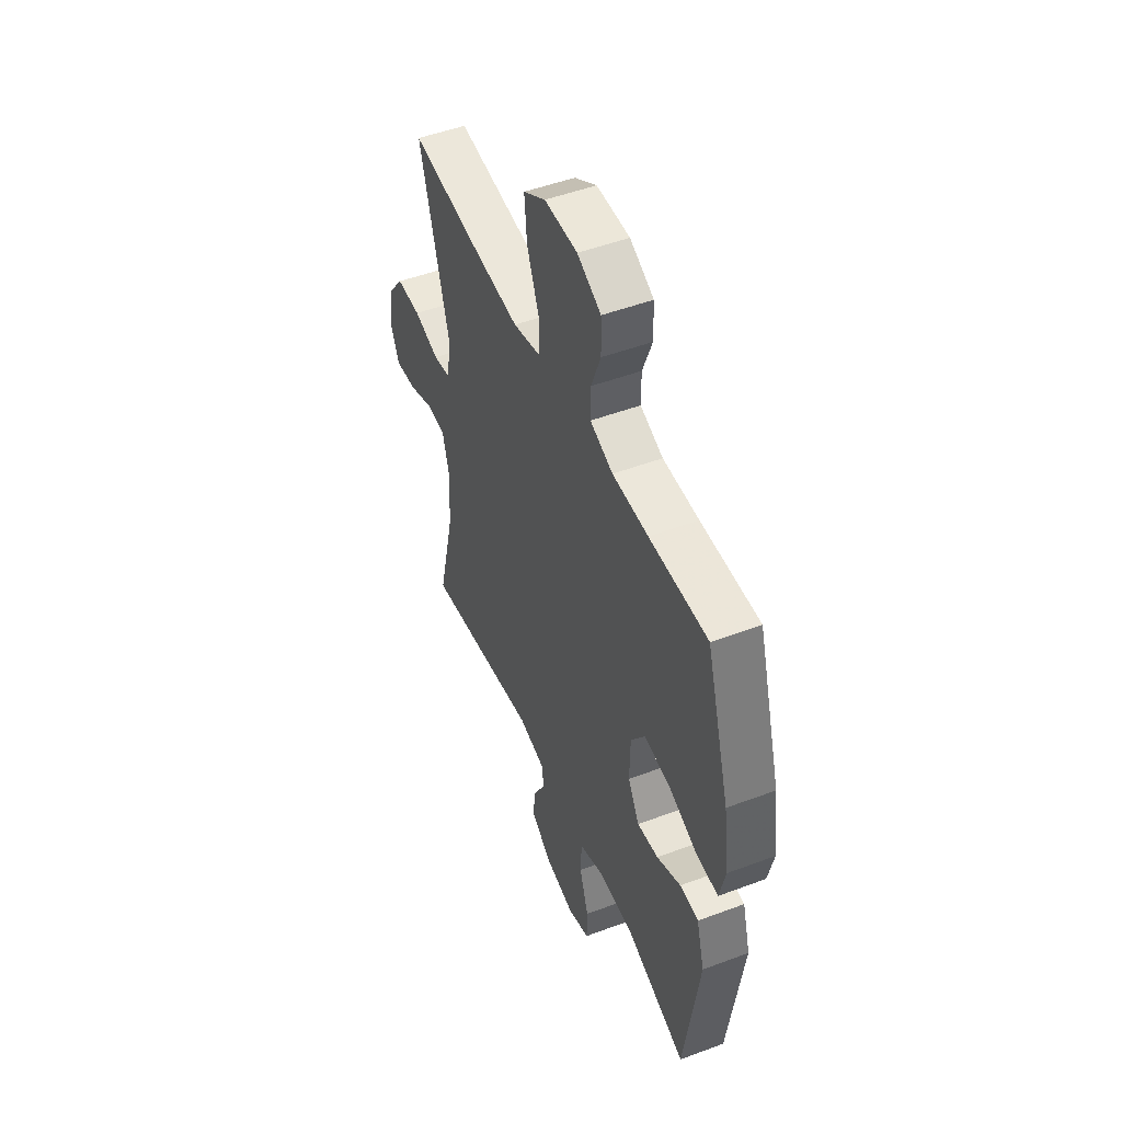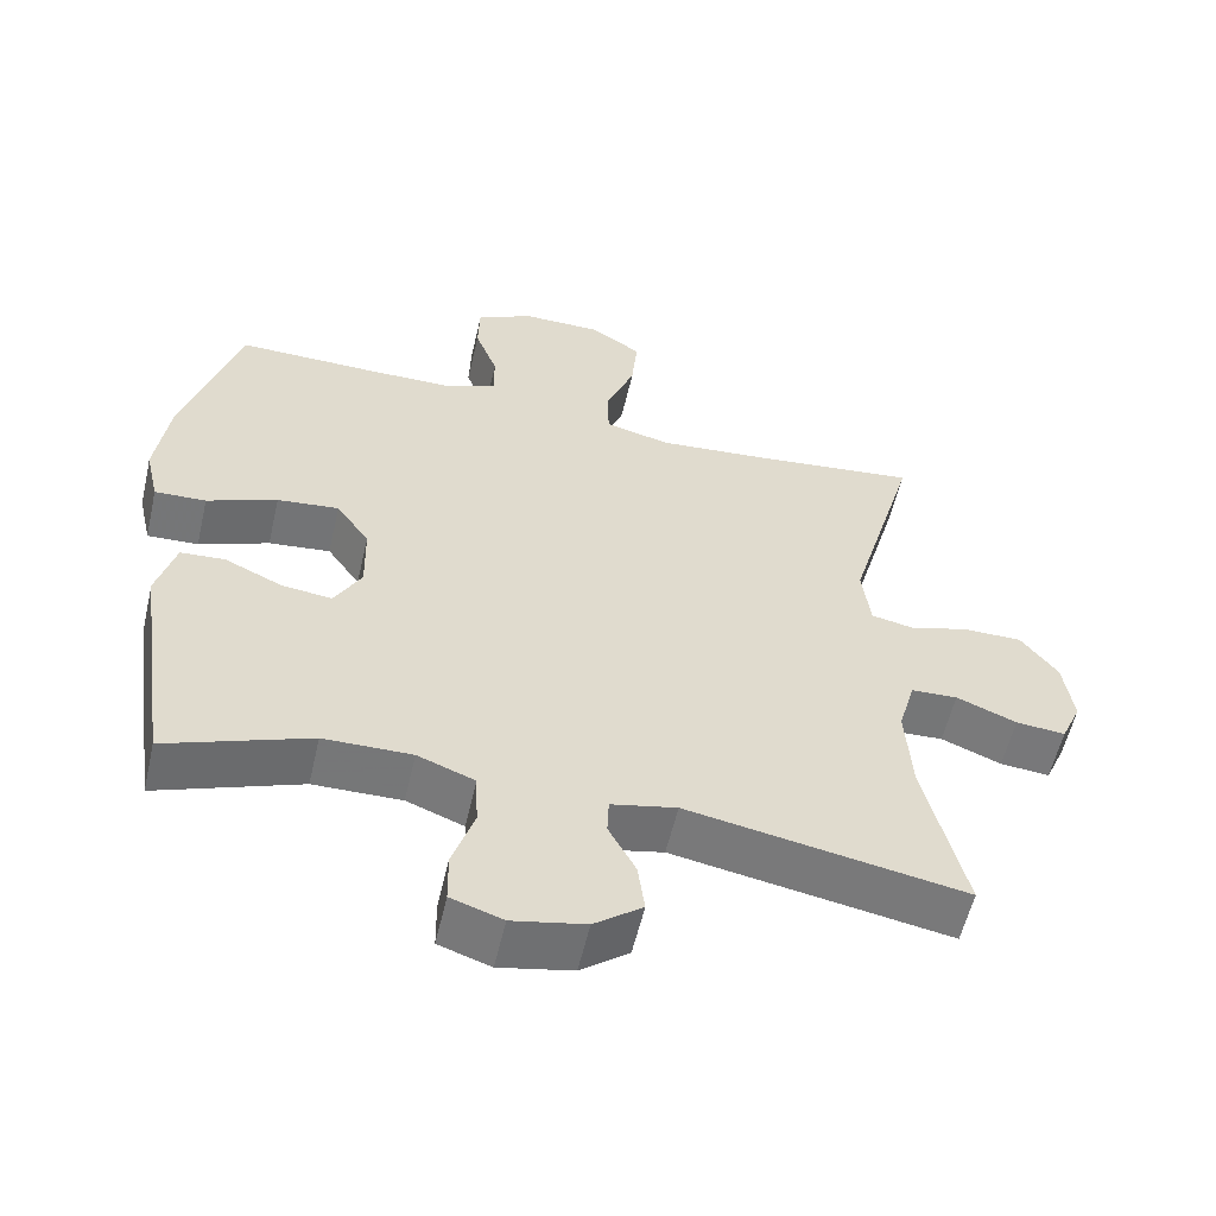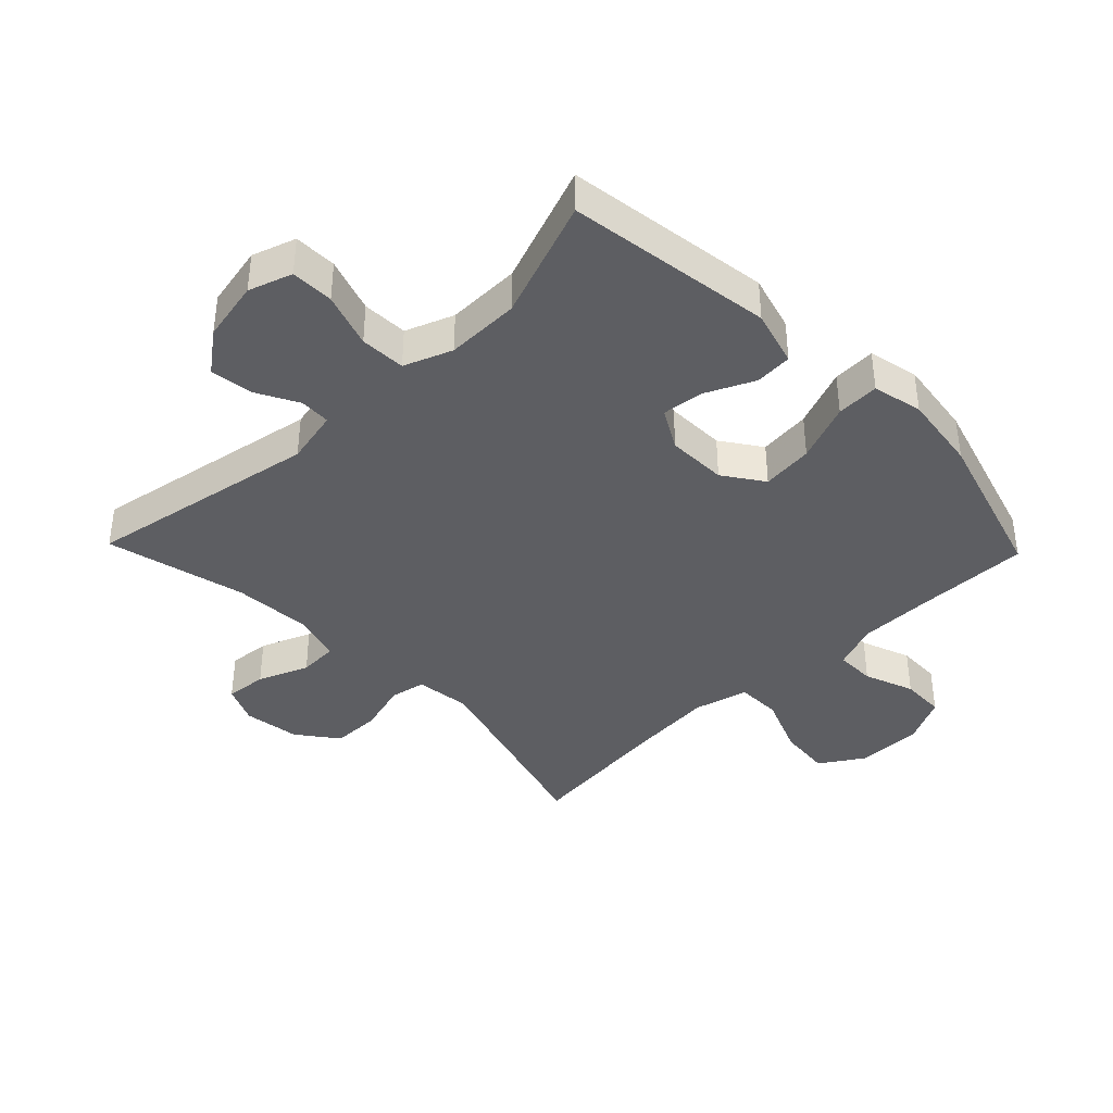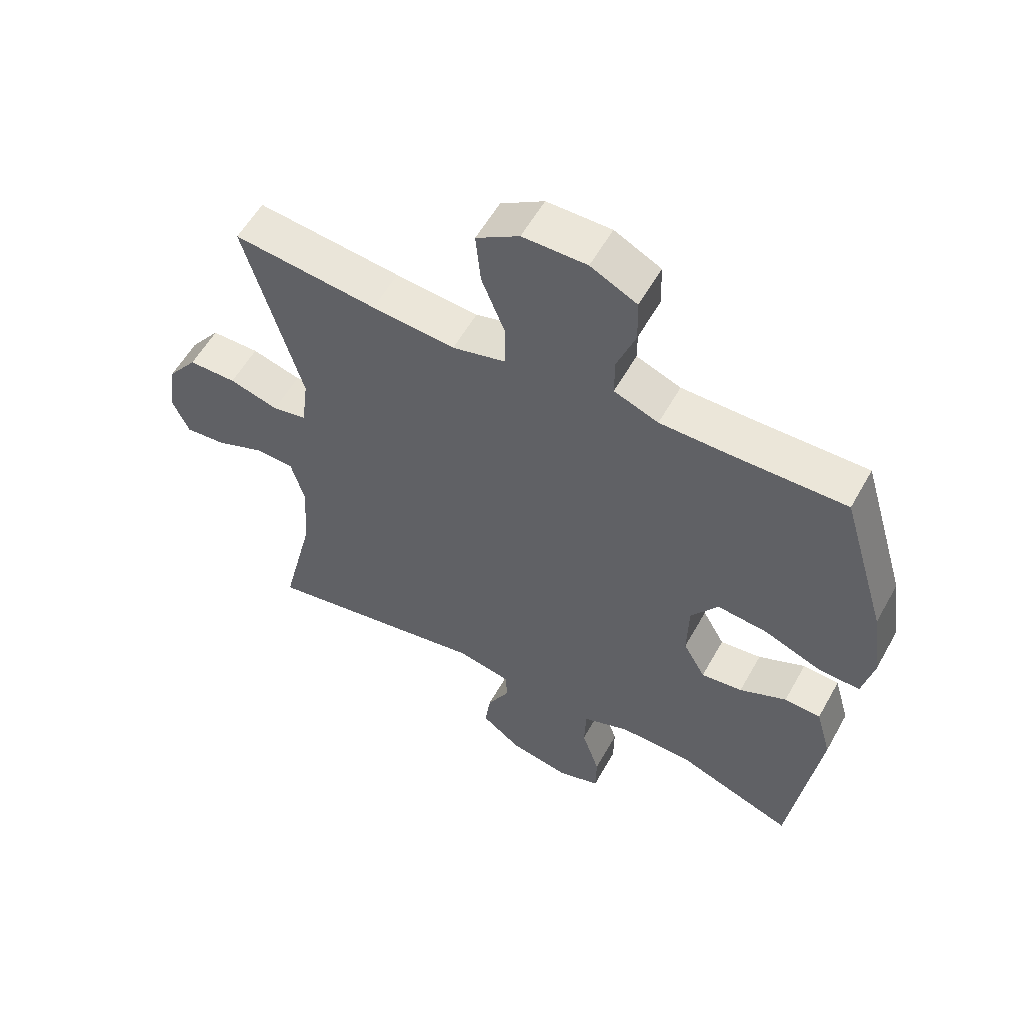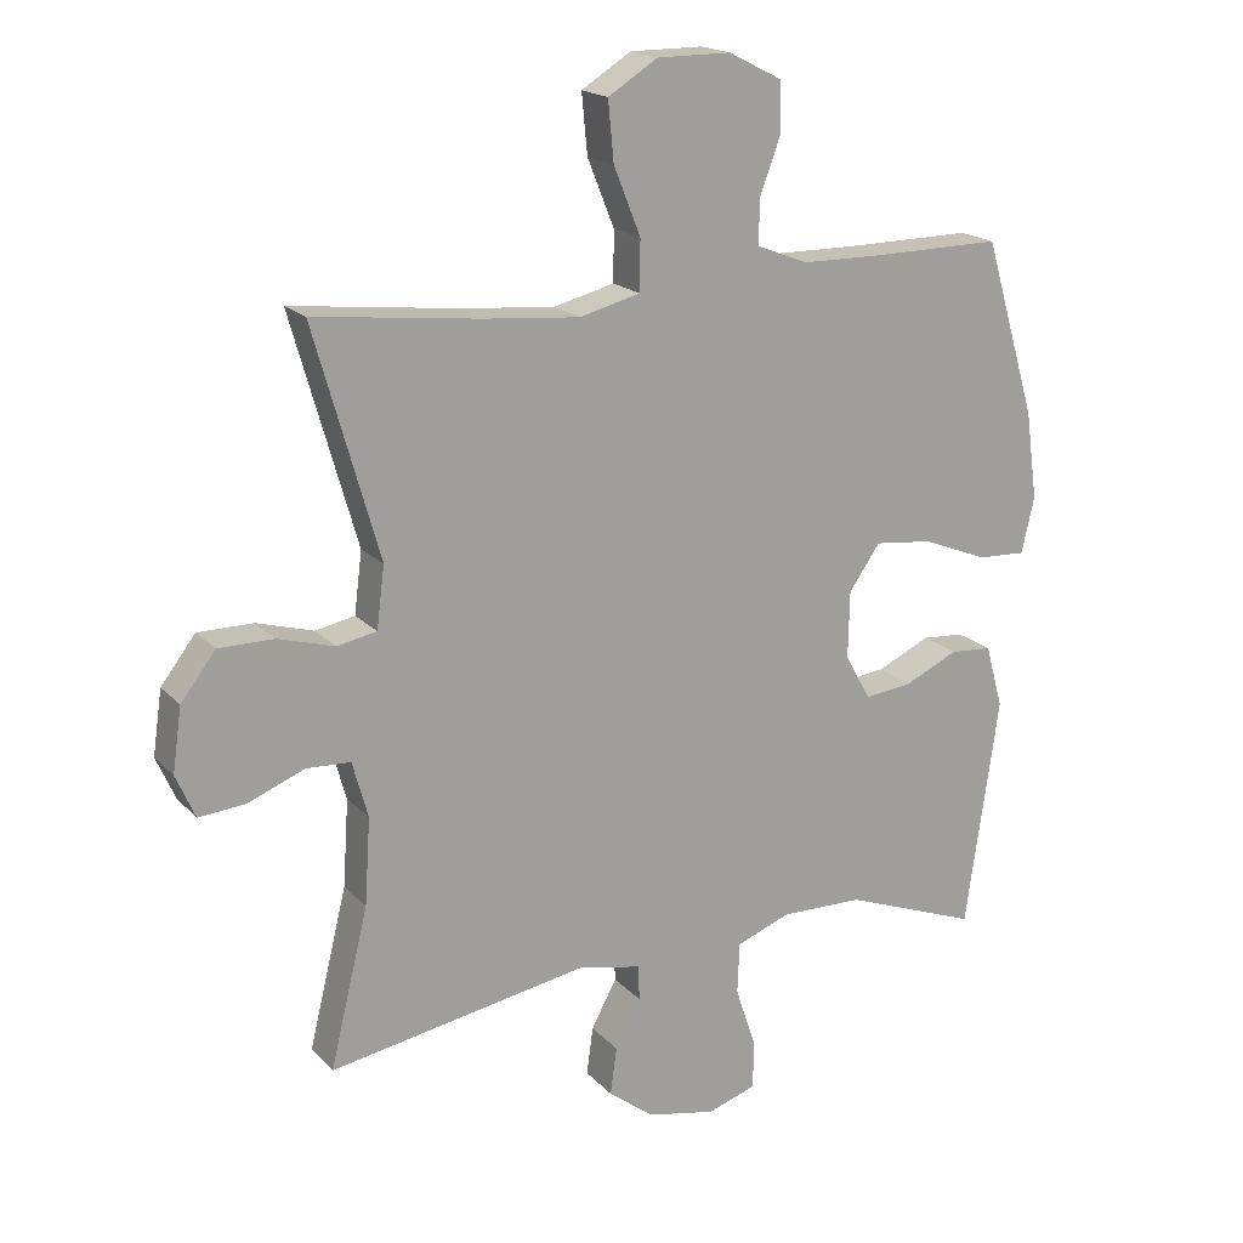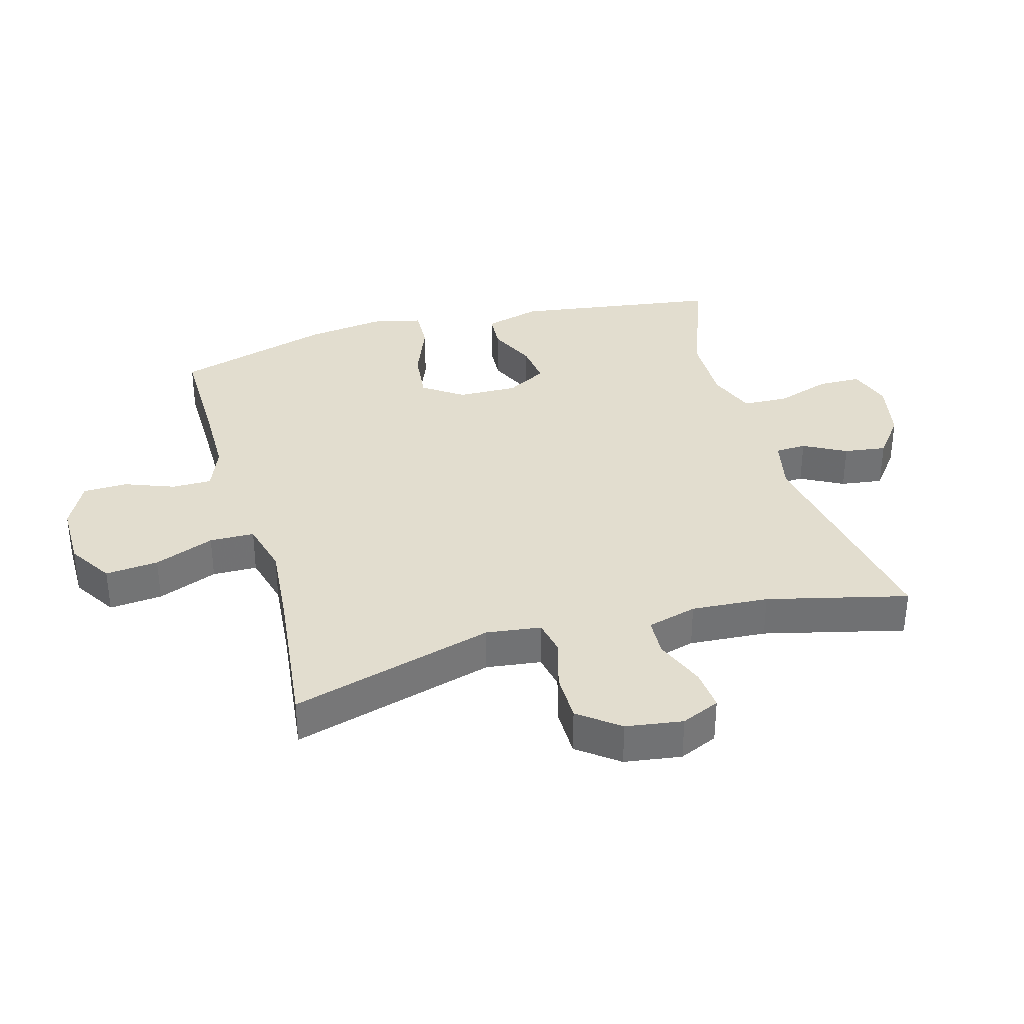
<metadata>
{"format":"obj","ext":"obj","renderer":"f3d","projection":"perspective","resolution":1024,"background":"white","views":[{"elev":49.6,"azim":-112.5,"up":"+Z"},{"elev":-57.1,"azim":-13.0,"up":"+Z"},{"elev":-39.3,"azim":-136.0,"up":"+Y"},{"elev":56.7,"azim":-151.1,"up":"+Z"},{"elev":18.3,"azim":151.4,"up":"+Z"},{"elev":34.9,"azim":74.3,"up":"+Y"}]}
</metadata>
<code>
v -0.5 0.07 0.5
v -0.316 0.07 0.498
v -0.203 0.07 0.499
v -0.131 0.07 0.527
v -0.131 0.07 0.59
v -0.161 0.07 0.669
v -0.159 0.07 0.739
v -0.084 0.07 0.777
v 0.02 0.07 0.777
v 0.09 0.07 0.733
v 0.082 0.07 0.649
v 0.044 0.07 0.554
v 0.045 0.07 0.483
v 0.131 0.07 0.461
v 0.266 0.07 0.473
v 0.5 0.07 0.5
v 0.408 0.07 0.178
v 0.419 0.07 0.091
v 0.475 0.07 0.08
v 0.555 0.07 0.103
v 0.633 0.07 0.103
v 0.682 0.07 0.039
v 0.695 0.07 -0.051
v 0.668 0.07 -0.112
v 0.602 0.07 -0.106
v 0.522 0.07 -0.074
v 0.46 0.07 -0.077
v 0.438 0.07 -0.156
v 0.446 0.07 -0.278
v 0.5 0.07 -0.5
v 0.132 0.07 -0.435
v 0.045 0.07 -0.454
v 0.043 0.07 -0.503
v 0.079 0.07 -0.57
v 0.088 0.07 -0.637
v 0.024 0.07 -0.686
v -0.073 0.07 -0.706
v -0.142 0.07 -0.683
v -0.143 0.07 -0.615
v -0.114 0.07 -0.528
v -0.117 0.07 -0.456
v -0.193 0.07 -0.427
v -0.31 0.07 -0.429
v -0.5 0.07 -0.5
v -0.547 0.07 -0.174
v -0.522 0.07 -0.085
v -0.463 0.07 -0.081
v -0.387 0.07 -0.116
v -0.32 0.07 -0.124
v -0.284 0.07 -0.06
v -0.286 0.07 0.035
v -0.33 0.07 0.098
v -0.412 0.07 0.089
v -0.505 0.07 0.052
v -0.573 0.07 0.049
v -0.591 0.07 0.128
v -0.574 0.07 0.252
v -0.5 0 0.5
v -0.316 0 0.498
v -0.203 0 0.499
v -0.131 0 0.527
v -0.131 0 0.59
v -0.161 0 0.669
v -0.159 0 0.739
v -0.084 0 0.777
v 0.02 0 0.777
v 0.09 0 0.733
v 0.082 0 0.649
v 0.044 0 0.554
v 0.045 0 0.483
v 0.131 0 0.461
v 0.266 0 0.473
v 0.5 0 0.5
v 0.408 0 0.178
v 0.419 0 0.091
v 0.475 0 0.08
v 0.555 0 0.103
v 0.633 0 0.103
v 0.682 0 0.039
v 0.695 0 -0.051
v 0.668 0 -0.112
v 0.602 0 -0.106
v 0.522 0 -0.074
v 0.46 0 -0.077
v 0.438 0 -0.156
v 0.446 0 -0.278
v 0.5 0 -0.5
v 0.132 0 -0.435
v 0.045 0 -0.454
v 0.043 0 -0.503
v 0.079 0 -0.57
v 0.088 0 -0.637
v 0.024 0 -0.686
v -0.073 0 -0.706
v -0.142 0 -0.683
v -0.143 0 -0.615
v -0.114 0 -0.528
v -0.117 0 -0.456
v -0.193 0 -0.427
v -0.31 0 -0.429
v -0.5 0 -0.5
v -0.547 0 -0.174
v -0.522 0 -0.085
v -0.463 0 -0.081
v -0.387 0 -0.116
v -0.32 0 -0.124
v -0.284 0 -0.06
v -0.286 0 0.035
v -0.33 0 0.098
v -0.412 0 0.089
v -0.505 0 0.052
v -0.573 0 0.049
v -0.591 0 0.128
v -0.574 0 0.252
f 56 57 1 2
f 53 54 55 56
f 52 53 56 2
f 51 52 2 3
f 50 51 3 4
f 45 46 47 48
f 43 44 45 48
f 42 43 48 49
f 41 42 49 50
f 37 38 39 40
f 37 40 41
f 36 37 41
f 33 34 35 36
f 32 33 36 41
f 31 32 41 50
f 29 30 31 50
f 23 24 25 26
f 23 26 27
f 22 23 27
f 19 20 21 22
f 18 19 22 27
f 15 16 17
f 14 15 17 18
f 13 14 18 27
f 9 10 11 12
f 9 12 13
f 8 9 13
f 5 6 7 8
f 4 5 8 13
f 28 29 50 4
f 4 13 27 28
f 59 58 114 113
f 113 112 111 110
f 59 113 110 109
f 60 59 109 108
f 61 60 108 107
f 105 104 103 102
f 105 102 101 100
f 106 105 100 99
f 107 106 99 98
f 97 96 95 94
f 98 97 94
f 98 94 93
f 93 92 91 90
f 98 93 90 89
f 107 98 89 88
f 107 88 87 86
f 83 82 81 80
f 84 83 80
f 84 80 79
f 79 78 77 76
f 84 79 76 75
f 74 73 72
f 75 74 72 71
f 84 75 71 70
f 69 68 67 66
f 70 69 66
f 70 66 65
f 65 64 63 62
f 70 65 62 61
f 61 107 86 85
f 85 84 70 61
f 1 58 59 2
f 2 59 60 3
f 3 60 61 4
f 4 61 62 5
f 5 62 63 6
f 6 63 64 7
f 7 64 65 8
f 8 65 66 9
f 9 66 67 10
f 10 67 68 11
f 11 68 69 12
f 12 69 70 13
f 13 70 71 14
f 14 71 72 15
f 15 72 73 16
f 16 73 74 17
f 17 74 75 18
f 18 75 76 19
f 19 76 77 20
f 20 77 78 21
f 21 78 79 22
f 22 79 80 23
f 23 80 81 24
f 24 81 82 25
f 25 82 83 26
f 26 83 84 27
f 27 84 85 28
f 28 85 86 29
f 29 86 87 30
f 30 87 88 31
f 31 88 89 32
f 32 89 90 33
f 33 90 91 34
f 34 91 92 35
f 35 92 93 36
f 36 93 94 37
f 37 94 95 38
f 38 95 96 39
f 39 96 97 40
f 40 97 98 41
f 41 98 99 42
f 42 99 100 43
f 43 100 101 44
f 44 101 102 45
f 45 102 103 46
f 46 103 104 47
f 47 104 105 48
f 48 105 106 49
f 49 106 107 50
f 50 107 108 51
f 51 108 109 52
f 52 109 110 53
f 53 110 111 54
f 54 111 112 55
f 55 112 113 56
f 56 113 114 57
f 57 114 58 1

</code>
